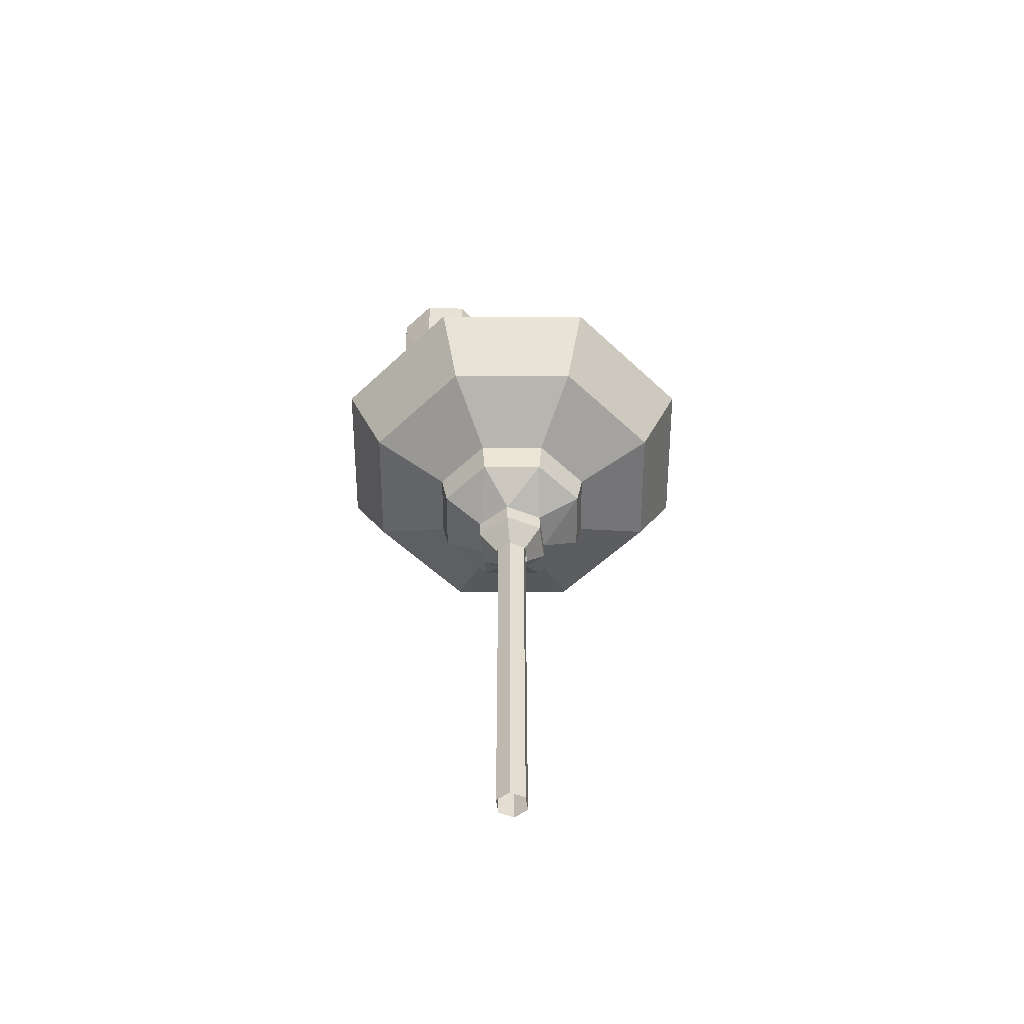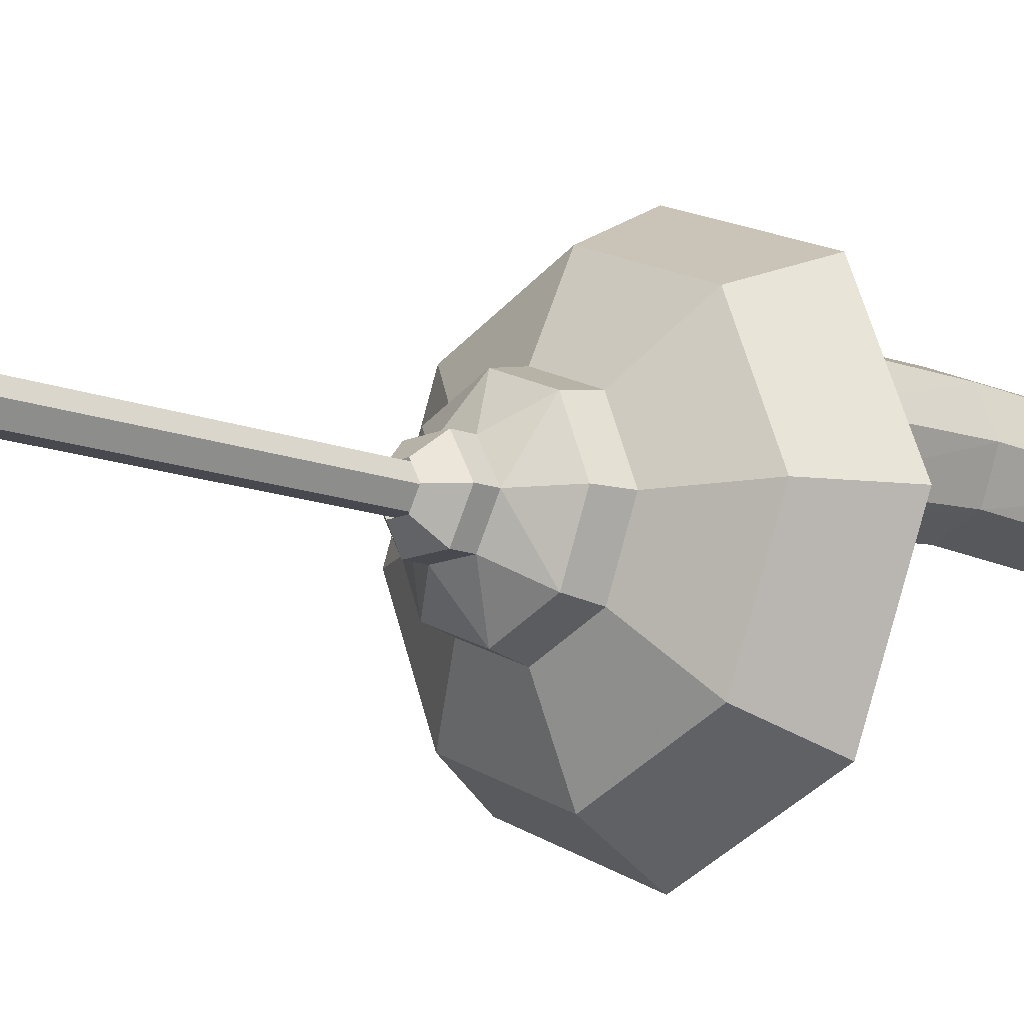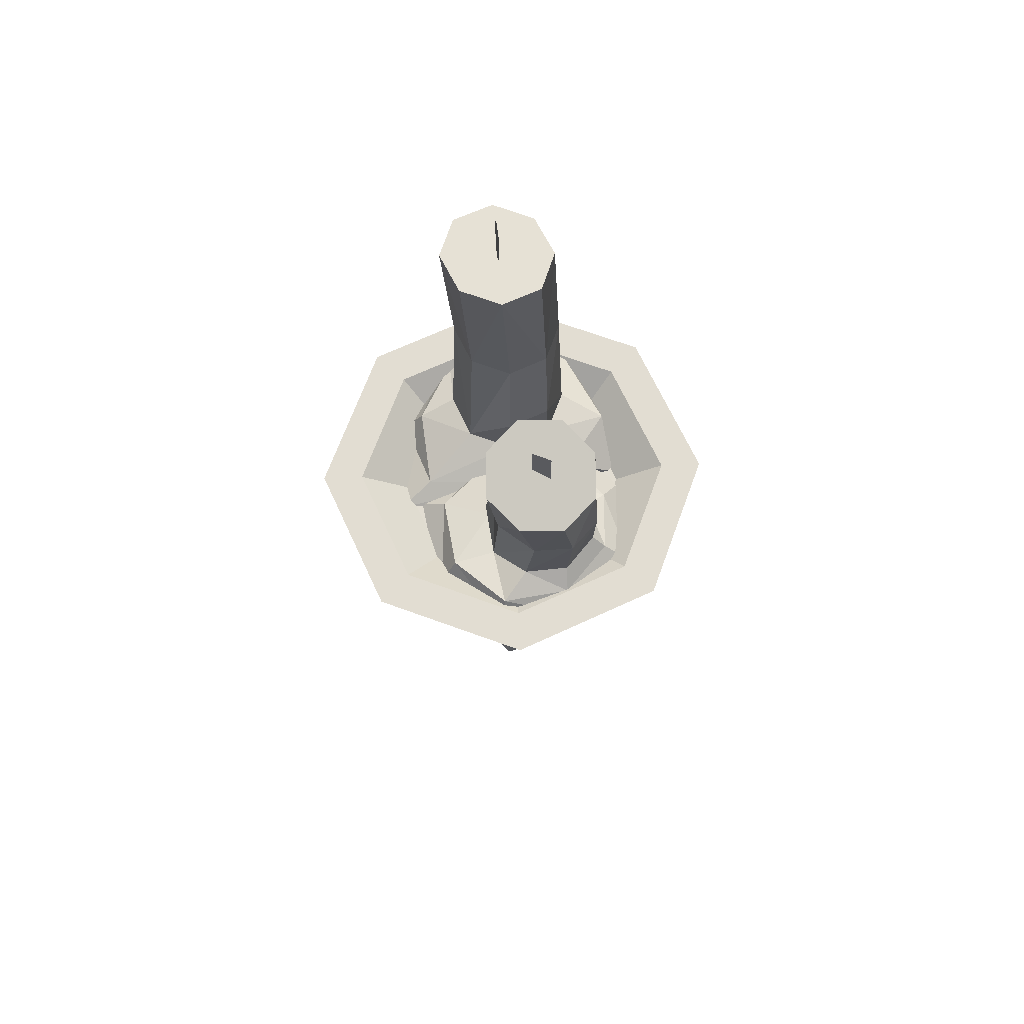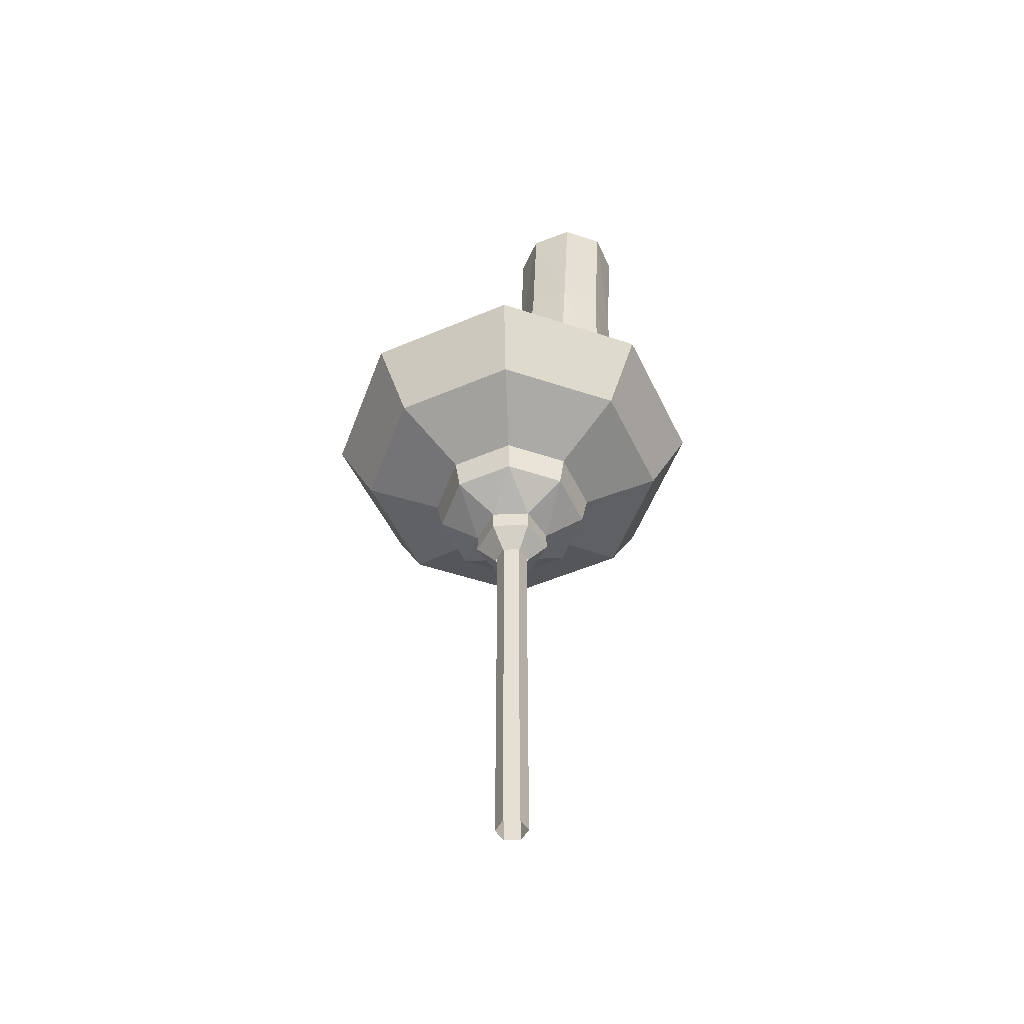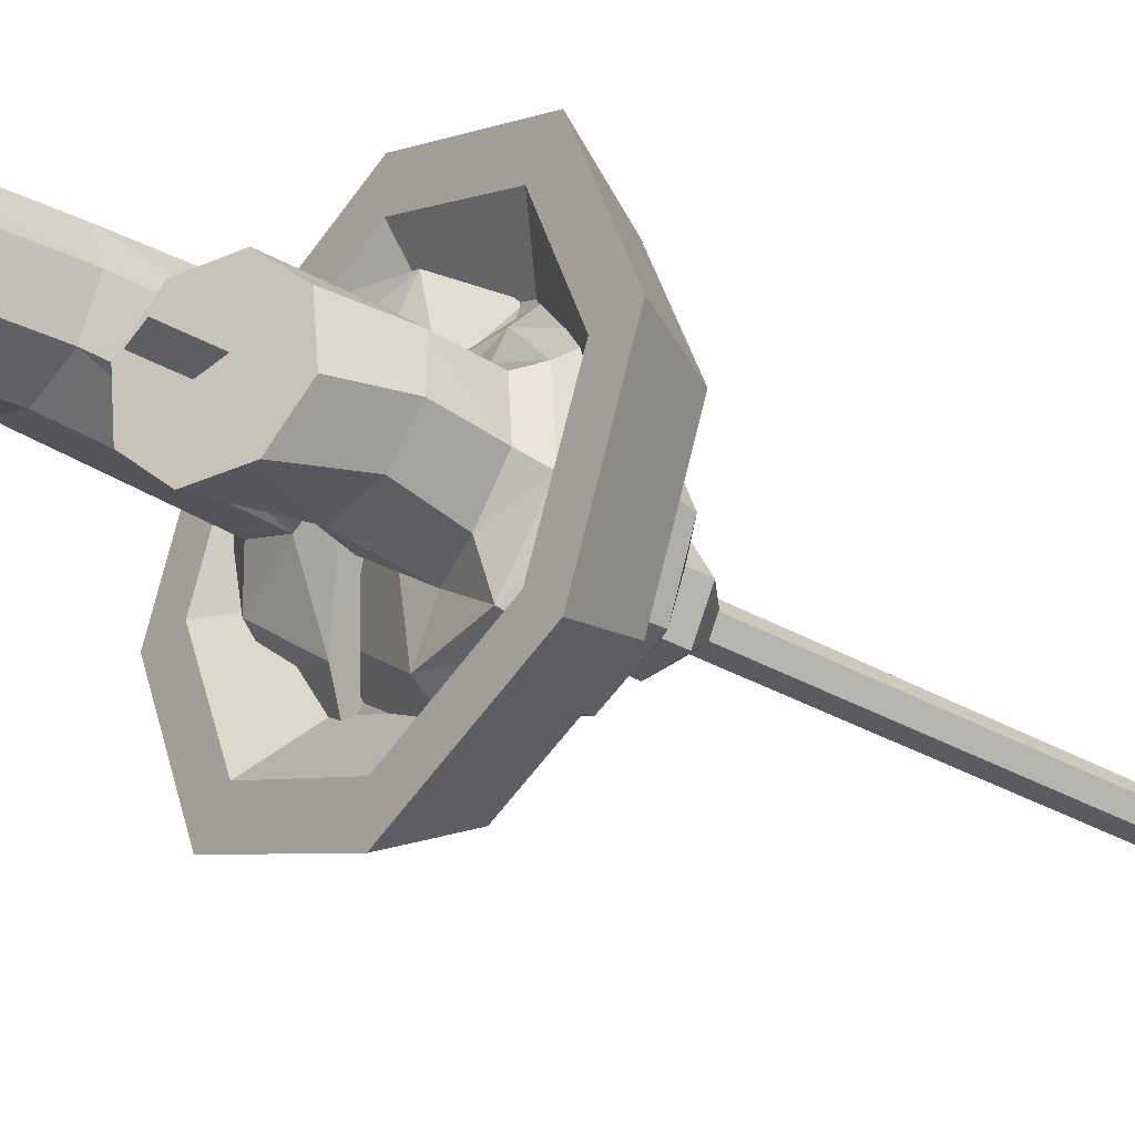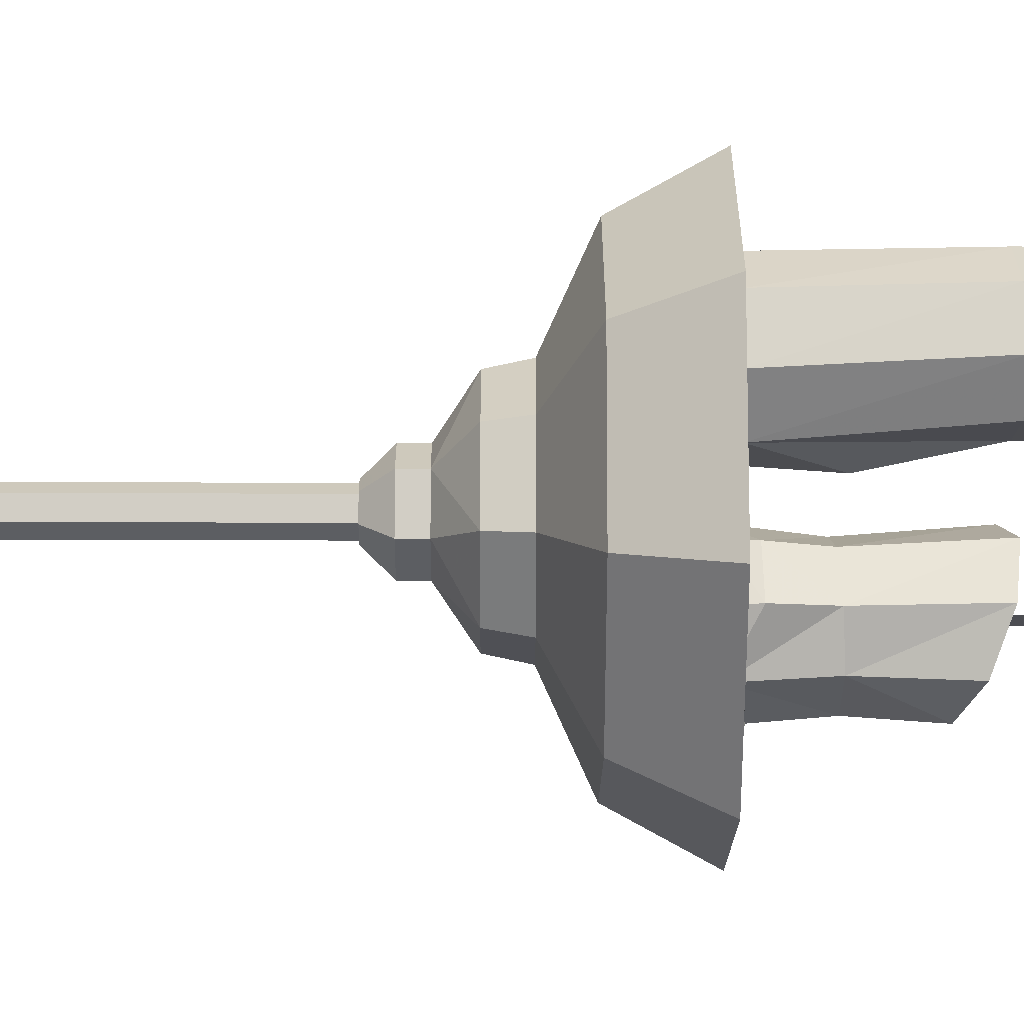
<metadata>
{"format":"obj","ext":"obj","renderer":"f3d","projection":"perspective","resolution":1024,"background":"white","views":[{"elev":-54.9,"azim":-22.5,"up":"+Z"},{"elev":-12.7,"azim":-133.1,"up":"+Y"},{"elev":68.2,"azim":42.6,"up":"+Z"},{"elev":-50.8,"azim":-177.5,"up":"+Z"},{"elev":-32.2,"azim":50.9,"up":"+Y"},{"elev":-37.7,"azim":-90.2,"up":"+Y"}]}
</metadata>
<code>
g shenjie_fuben_08_zhutai_01_b
v 6.147 -6.147 31.92
v 4.35 -4.35 30.09
v 3e-06 -6.151 30.09
v 5e-06 -8.693 31.92
v 6.147 -6.147 31.92
v 8.693 -3e-06 31.92
v 6.151 -2e-06 30.09
v 4.35 -4.35 30.09
v 5e-06 -8.693 31.92
v 4e-06 -10.88 31.92
v 7.693 -7.693 31.92
v 6.147 -6.147 31.92
v 6.147 -6.147 31.92
v 7.693 -7.693 31.92
v 10.88 -2e-06 31.92
v 8.693 -3e-06 31.92
v 7.693 -7.693 31.92
v 4e-06 -10.88 31.92
v 4e-06 -8.803 28.13
v 6.225 -6.225 28.13
v 8.803 -3e-06 28.13
v 10.88 -2e-06 31.92
v -6.147 -6.147 31.92
v -4.35 -4.35 30.09
v -6.147 -6.147 31.92
v -4.35 -4.35 30.09
v -6.151 -2e-06 30.09
v -8.693 -3e-06 31.92
v -6.147 -6.147 31.92
v -7.693 -7.693 31.92
v -6.147 -6.147 31.92
v -8.693 -3e-06 31.92
v -10.88 -2e-06 31.92
v -7.693 -7.693 31.92
v -7.693 -7.693 31.92
v -6.225 -6.225 28.13
v -10.88 -2e-06 31.92
v -8.803 -2e-06 28.13
v 6.147 6.147 31.92
v 3e-06 8.693 31.92
v 3e-06 6.151 30.09
v 4.35 4.35 30.09
v 6.147 6.147 31.92
v 4.35 4.35 30.09
v 3e-06 8.693 31.92
v 6.147 6.147 31.92
v 7.693 7.693 31.92
v 4e-06 10.88 31.92
v 6.147 6.147 31.92
v 7.693 7.693 31.92
v 7.693 7.693 31.92
v 6.225 6.225 28.13
v 4e-06 8.803 28.13
v 4e-06 10.88 31.92
v -6.147 6.147 31.92
v -4.35 4.35 30.09
v -6.147 6.147 31.92
v -4.35 4.35 30.09
v -7.693 7.693 31.92
v -6.147 6.147 31.92
v -6.147 6.147 31.92
v -7.693 7.693 31.92
v -7.693 7.693 31.92
v -6.225 6.225 28.13
v 0.8664 -3e-06 3e-06
v 0.4332 0.7503 2e-06
v 0.4332 0.7503 21.28
v 0.8664 -2e-06 21.28
v -0.4332 0.7503 3e-06
v -0.4332 0.7503 21.28
v -0.8664 -3e-06 4e-06
v -0.8664 -2e-06 21.28
v -0.4332 -0.7503 3e-06
v -0.4332 -0.7503 21.28
v 0.4332 -0.7503 2e-06
v 0.4332 -0.7503 21.28
v -4.636 -2e-06 26.35
v -4.265 -2e-06 24.59
v -3.016 -3.016 24.59
v -3.278 -3.278 26.35
v 0 -4.265 24.59
v 1e-06 -4.636 26.35
v 3.016 -3.016 24.59
v 3.278 -3.278 26.35
v 4.265 -2e-06 24.59
v 4.636 -2e-06 26.35
v -1.035 -1.792 23.13
v -2.069 -2e-06 23.13
v -2.069 -2e-06 22.08
v -1.035 -1.792 22.08
v 1.035 -1.792 22.08
v 1.035 -1.792 23.13
v 2.069 -2e-06 23.13
v 2.069 -2e-06 22.08
v -0.9801 -3e-06 20.98
v -0.4901 -0.8489 20.98
v 0.4901 -0.8489 20.98
v 0.9802 -2e-06 20.98
v -3.278 3.278 26.35
v -3.016 3.016 24.59
v 0 4.636 26.35
v 1e-06 4.265 24.59
v 3.278 3.278 26.35
v 3.016 3.016 24.59
v -1.035 1.792 23.13
v -1.035 1.792 22.08
v 1.035 1.792 22.08
v 1.035 1.792 23.13
v -0.4901 0.8489 20.98
v 0.4901 0.8489 20.98
v -4.315 3.464 48.33
v -3.452 2.741 48.33
v -3.453 2.74 51.04
v -4.316 3.463 51.04
v -3.716 -5.422 29.98
v 1.661 -1.769 29.98
v 0.3003 -0.4334 31.29
v -3.374 -3.39 30.86
v -7.231 -1.529 29.98
v -6.383 -0.9053 31.62
v -8.233 2.797 29.98
v -7.502 2.672 31.39
v -6.257 6.794 29.98
v -6.127 5.994 31.4
v -3.088 7.651 31.8
v -2.566 8.177 29.98
v 1.471 6.189 31.78
v 2.179 5.909 29.98
v 3.787 4.649 29.98
v 2.038 2.525 31.47
v 0.3003 -0.4334 31.29
v -3.306 0.007298 32.23
v -3.565 0.6374 40.4
v -5.621 1.442 40.4
v -5.561 0.9412 32.23
v -6.512 3.461 40.31
v -6.495 3.196 32.23
v -5.715 5.511 40.2
v -5.561 5.451 32.24
v -3.697 6.391 40.12
v -3.306 6.385 32.26
v -5.561 5.451 32.24
v -1.641 5.586 40.12
v -1.051 5.451 32.26
v -0.8709 0.8012 35.55
v -1.051 0.9413 32.24
v -0.1174 3.196 32.26
v -0.005524 2.953 35.5
v -1.051 0.9413 32.24
v -3.453 2.779 51.04
v -3.452 2.78 48.33
v -4.315 3.504 48.33
v -4.316 3.502 51.04
v -1.547 1.518 40.32
v -1.7 1.117 48.59
v -3.757 0.1693 48.77
v -5.897 0.9555 48.77
v -6.867 3.014 48.58
v -6.098 5.14 48.32
v -4.041 6.087 48.14
v -1.901 5.301 48.15
v -0.7499 3.567 40.21
v -0.931 3.242 48.33
v -1.547 1.518 40.32
v -0.8709 0.8012 35.55
v 3.95 -1.227 39.11
v 2.94 -1.62 39.11
v 2.941 -1.622 41.73
v 3.951 -1.228 41.73
v -1.749 -3.897 31.01
v -3.404 -4.695 29.78
v 1.202 -7.282 30.26
v 1.405 -6.311 31.74
v 5.703 -6.984 30.59
v 5.122 -6.152 31.98
v 8.531 -3.59 30.59
v 7.249 -3.234 31.75
v 8.377 0.9111 30.59
v 7.02 0.2218 31.77
v 4.76 2.674 31.35
v 4.569 4.45 29.78
v 0.1475 2.748 31.69
v -0.5847 2.712 29.78
v -1.749 -3.897 31.01
v -1.502 -0.4194 31.31
v -2.171 1.395 29.78
v 5.152 -3.775 35.41
v 2.687 -4.042 35.41
v 2.596 -4.369 31.76
v 4.942 -4.213 32.56
v 6.589 -2.208 35.33
v 6.491 -2.445 32.56
v 6.495 -0.09135 35.22
v 6.336 -0.09857 32.58
v 6.336 -0.09857 32.58
v 4.567 1.451 31.78
v 4.926 1.335 35.14
v 2.221 1.295 31.79
v 2.8 1.236 35.15
v 0.6719 -0.4735 31.78
v 0.8272 -2.82 31.77
v 0.6194 -2.892 32.98
v 0.4948 -0.6603 32.93
v 0.8272 -2.82 31.77
v 3.967 -1.261 39.11
v 3.968 -1.262 41.73
v 2.958 -1.656 41.73
v 2.957 -1.654 39.11
v 0.6845 -2.806 40.42
v 1.118 -2.615 35.34
v 2.289 -4.499 39.61
v 4.609 -4.437 38.74
v 6.286 -2.657 38.33
v 6.337 -0.2017 38.61
v 4.733 1.49 39.42
v 2.413 1.429 40.28
v 1.024 -0.4983 35.23
v 0.7361 -0.3513 40.7
v 1.118 -2.615 35.34
v 0.6194 -2.892 32.98
v 3e-06 -2e-06 24.1
v 3e-06 -2e-06 30.09
v 3e-06 -2e-06 30.09
v -2.069 -2e-06 23.13
v -3.016 -3.016 24.59
v -4.265 -2e-06 24.59
v 1.035 -1.792 23.13
v 2.069 -2e-06 23.13
v 3.016 -3.016 24.59
v -1.035 -1.792 23.13
v 0 -4.265 24.59
v 4.265 -2e-06 24.59
v -3.016 3.016 24.59
v 1.035 1.792 23.13
v 3.016 3.016 24.59
v -1.035 1.792 23.13
v 1e-06 4.265 24.59
v -3.757 0.1693 48.77
v -3.899 3.128 48.46
v -5.897 0.9555 48.77
v -6.867 3.014 48.58
v -6.098 5.14 48.32
v -4.041 6.087 48.14
v -1.901 5.301 48.15
v -0.931 3.242 48.33
v -1.7 1.117 48.59
v 4.609 -4.437 38.74
v 3.511 -1.504 39.51
v 2.289 -4.499 39.61
v 6.337 -0.2017 38.61
v 6.286 -2.657 38.33
v 2.413 1.429 40.28
v 4.733 1.49 39.42
v 0.6845 -2.806 40.42
v 0.7361 -0.3513 40.7
f 1 2 3
f 3 4 1
f 5 6 7
f 7 8 5
f 9 10 11
f 11 12 9
f 13 14 15
f 15 16 13
f 17 18 19
f 19 20 17
f 17 20 21
f 21 22 17
f 23 4 3
f 3 24 23
f 25 26 27
f 27 28 25
f 9 29 30
f 30 10 9
f 31 32 33
f 33 34 31
f 35 36 19
f 19 18 35
f 35 37 38
f 38 36 35
f 39 40 41
f 41 42 39
f 43 44 7
f 7 6 43
f 45 46 47
f 47 48 45
f 49 16 15
f 15 50 49
f 51 52 53
f 53 54 51
f 51 22 21
f 21 52 51
f 55 56 41
f 41 40 55
f 57 28 27
f 27 58 57
f 45 48 59
f 59 60 45
f 61 62 33
f 33 32 61
f 63 54 53
f 53 64 63
f 63 64 38
f 38 37 63
f 65 66 67
f 67 68 65
f 66 69 70
f 70 67 66
f 69 71 72
f 72 70 69
f 71 73 74
f 74 72 71
f 73 75 76
f 76 74 73
f 75 65 68
f 68 76 75
f 77 78 79
f 79 80 77
f 80 79 81
f 81 82 80
f 82 81 83
f 83 84 82
f 84 83 85
f 85 86 84
f 87 88 89
f 89 90 87
f 87 90 91
f 91 92 87
f 93 92 91
f 91 94 93
f 90 89 95
f 95 96 90
f 91 90 96
f 96 97 91
f 94 91 97
f 97 98 94
f 77 99 100
f 100 78 77
f 99 101 102
f 102 100 99
f 101 103 104
f 104 102 101
f 103 86 85
f 85 104 103
f 105 106 89
f 89 88 105
f 107 106 105
f 105 108 107
f 93 94 107
f 107 108 93
f 106 109 95
f 95 89 106
f 110 109 106
f 106 107 110
f 94 98 110
f 110 107 94
f 111 112 113
f 113 114 111
f 115 116 117
f 117 118 115
f 119 115 118
f 118 120 119
f 121 119 120
f 120 122 121
f 123 121 122
f 122 124 123
f 123 124 125
f 125 126 123
f 126 125 127
f 127 128 126
f 129 130 131
f 131 116 129
f 132 133 134
f 134 135 132
f 135 134 136
f 136 137 135
f 137 136 138
f 138 139 137
f 140 141 142
f 142 138 140
f 143 144 141
f 141 140 143
f 145 146 147
f 147 148 145
f 118 117 149
f 149 132 118
f 120 118 132
f 132 135 120
f 122 120 135
f 135 137 122
f 124 122 137
f 137 139 124
f 141 125 124
f 124 142 141
f 144 127 125
f 125 141 144
f 147 130 127
f 127 144 147
f 146 131 130
f 130 147 146
f 150 151 152
f 152 153 150
f 133 154 155
f 155 156 133
f 157 134 133
f 133 156 157
f 158 136 134
f 134 157 158
f 159 138 136
f 136 158 159
f 160 140 138
f 138 159 160
f 161 143 140
f 140 160 161
f 162 143 161
f 161 163 162
f 155 164 162
f 162 163 155
f 164 145 148
f 148 162 164
f 148 144 143
f 143 162 148
f 132 165 154
f 154 133 132
f 166 167 168
f 168 169 166
f 170 171 172
f 172 173 170
f 173 172 174
f 174 175 173
f 175 174 176
f 176 177 175
f 177 176 178
f 178 179 177
f 180 179 178
f 178 181 180
f 182 180 181
f 181 183 182
f 184 185 186
f 186 171 184
f 187 188 189
f 189 190 187
f 191 187 190
f 190 192 191
f 193 191 192
f 192 194 193
f 195 196 197
f 197 193 195
f 196 198 199
f 199 197 196
f 200 201 202
f 202 203 200
f 204 170 173
f 173 189 204
f 189 173 175
f 175 190 189
f 190 175 177
f 177 192 190
f 192 177 179
f 179 194 192
f 179 180 196
f 196 195 179
f 180 182 198
f 198 196 180
f 182 185 200
f 200 198 182
f 185 184 201
f 201 200 185
f 205 206 207
f 207 208 205
f 209 210 188
f 188 211 209
f 188 187 212
f 212 211 188
f 187 191 213
f 213 212 187
f 191 193 214
f 214 213 191
f 193 197 215
f 215 214 193
f 197 199 216
f 216 215 197
f 216 199 217
f 217 218 216
f 218 217 219
f 219 209 218
f 203 202 219
f 219 217 203
f 199 198 203
f 203 217 199
f 210 220 189
f 189 188 210
f 221 20 19
f 221 21 20
f 2 222 3
f 7 223 8
f 221 19 36
f 221 36 38
f 24 3 222
f 27 26 223
f 221 53 52
f 221 52 21
f 42 41 222
f 7 44 223
f 221 64 53
f 221 38 64
f 56 222 41
f 27 223 58
f 224 225 226
f 227 228 229
f 230 227 231
f 225 230 231
f 227 229 231
f 228 232 229
f 224 230 225
f 224 226 233
f 234 235 228
f 236 237 234
f 233 237 236
f 234 237 235
f 228 235 232
f 224 233 236
f 130 129 127
f 149 165 132
f 147 144 148
f 238 239 240
f 241 239 242
f 243 239 244
f 245 239 246
f 246 239 238
f 240 239 241
f 242 239 243
f 244 239 245
f 127 129 128
f 182 186 185
f 189 220 204
f 203 198 200
f 247 248 249
f 250 248 251
f 252 248 253
f 254 248 255
f 249 248 254
f 251 248 247
f 253 248 250
f 255 248 252
f 183 186 182

</code>
